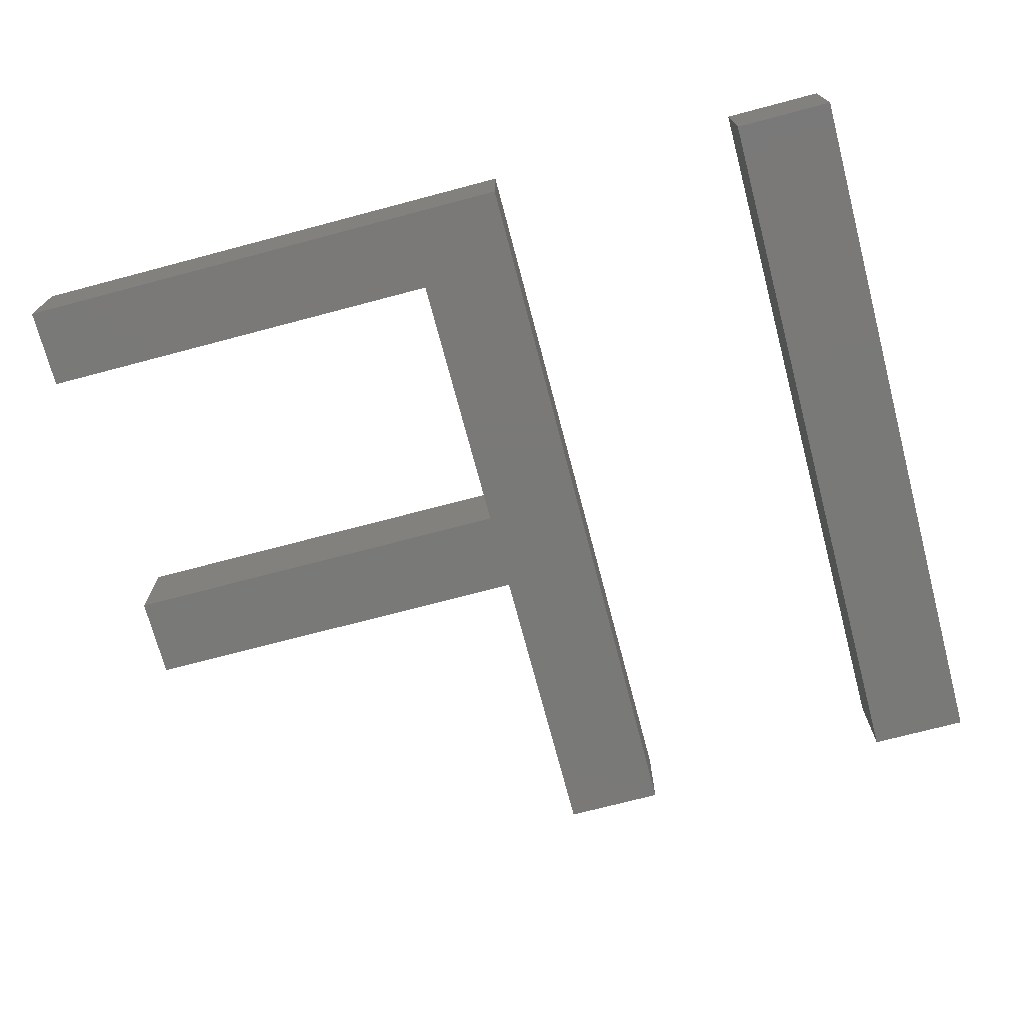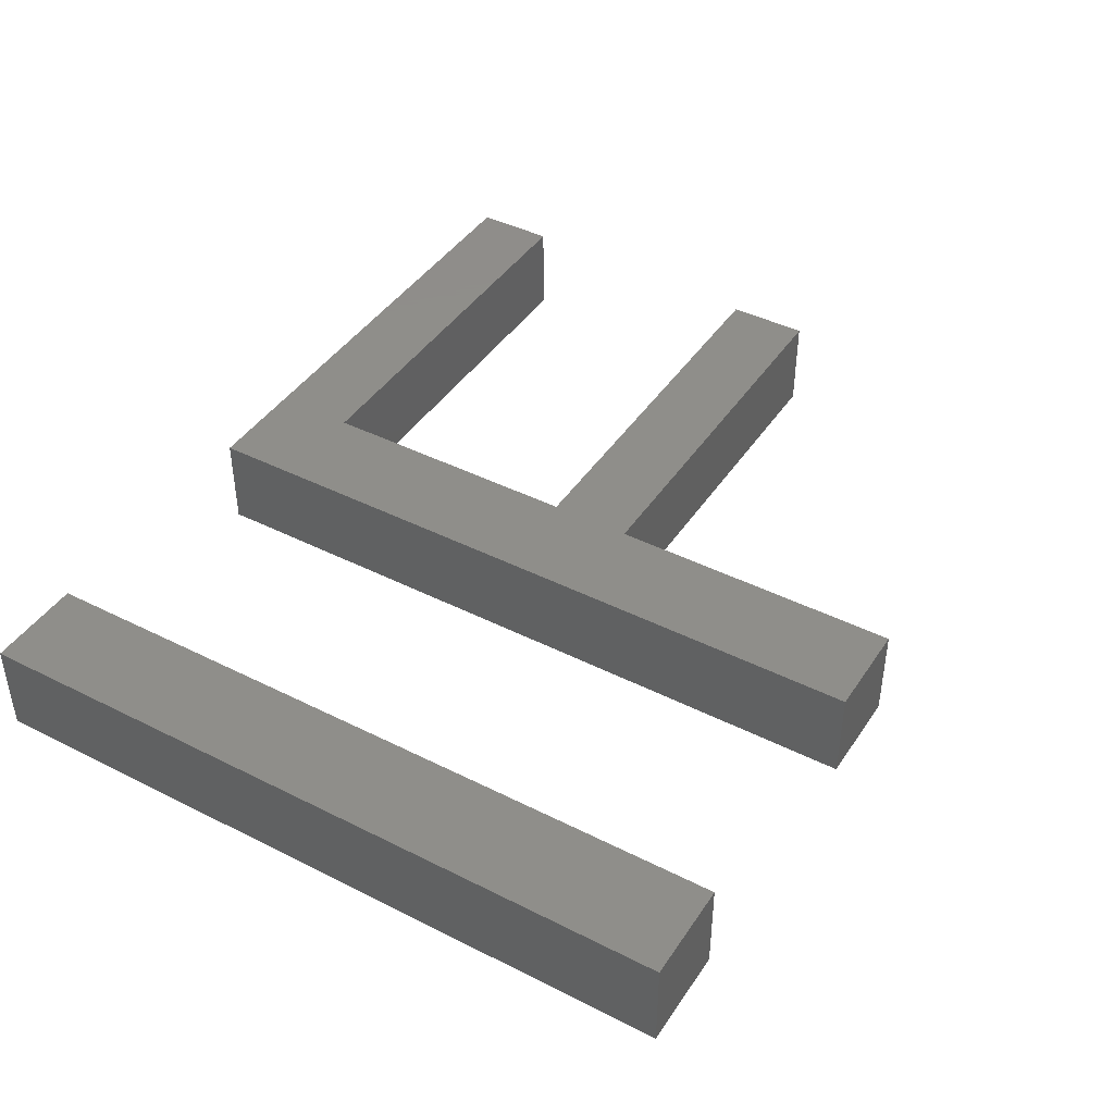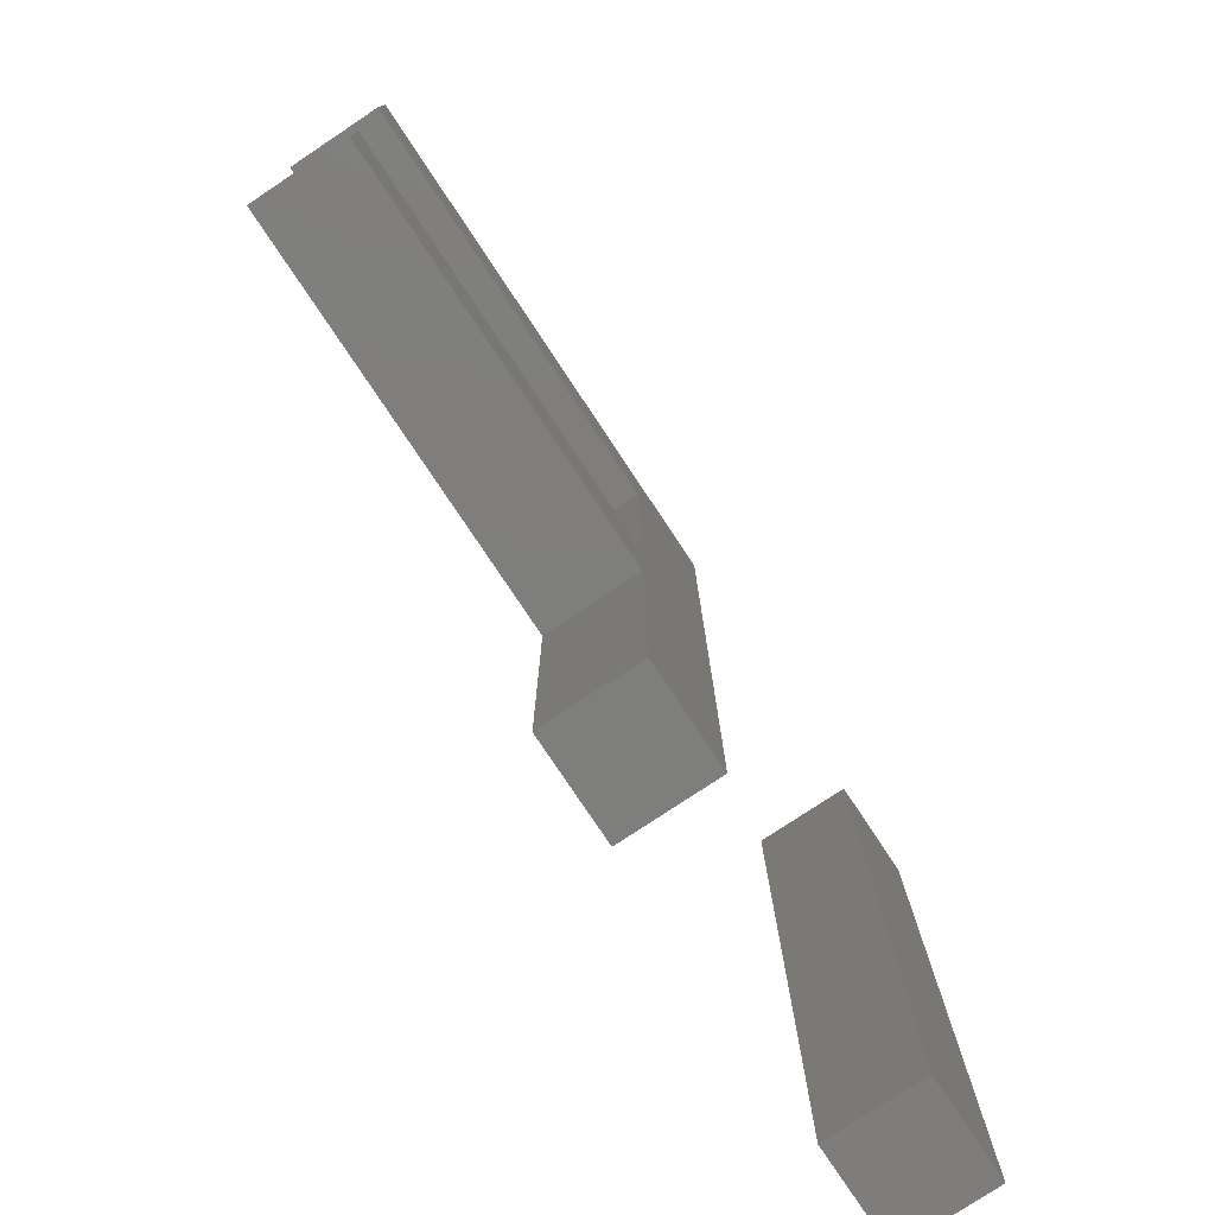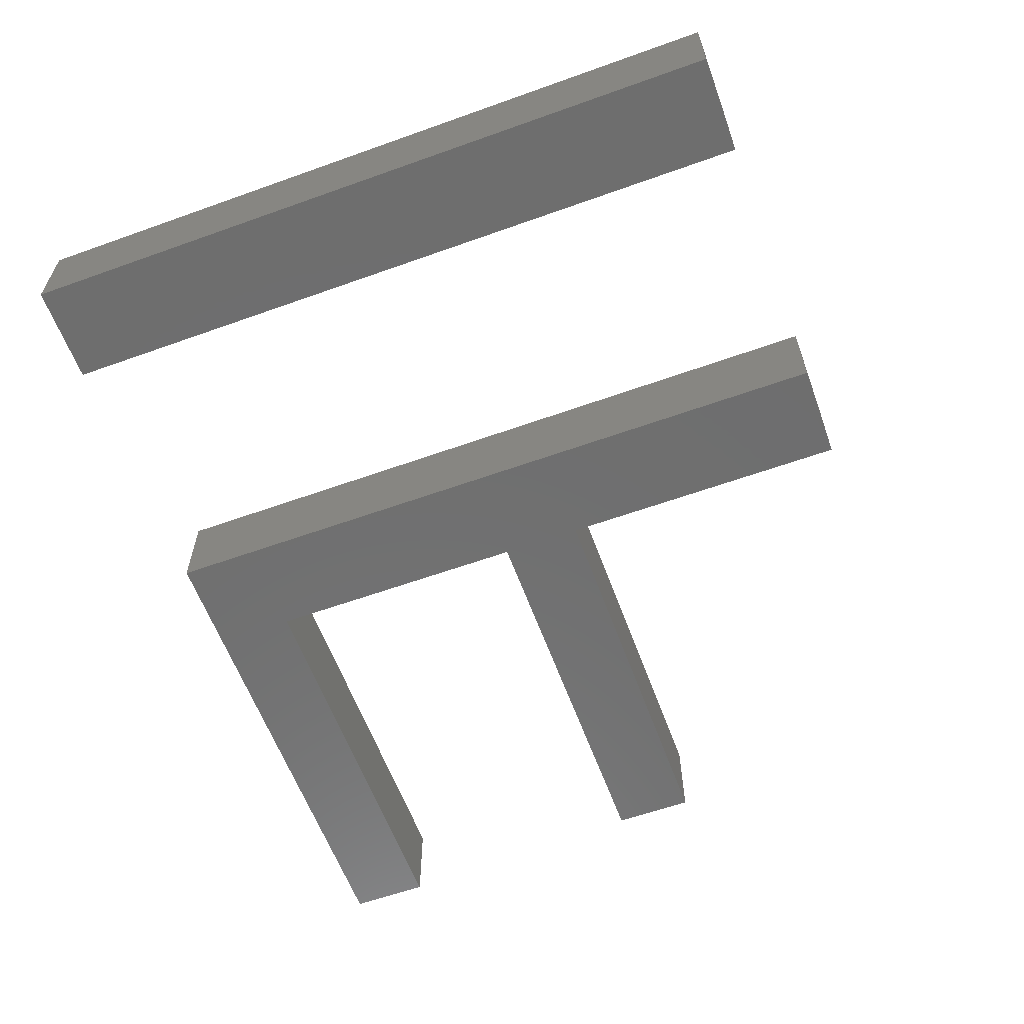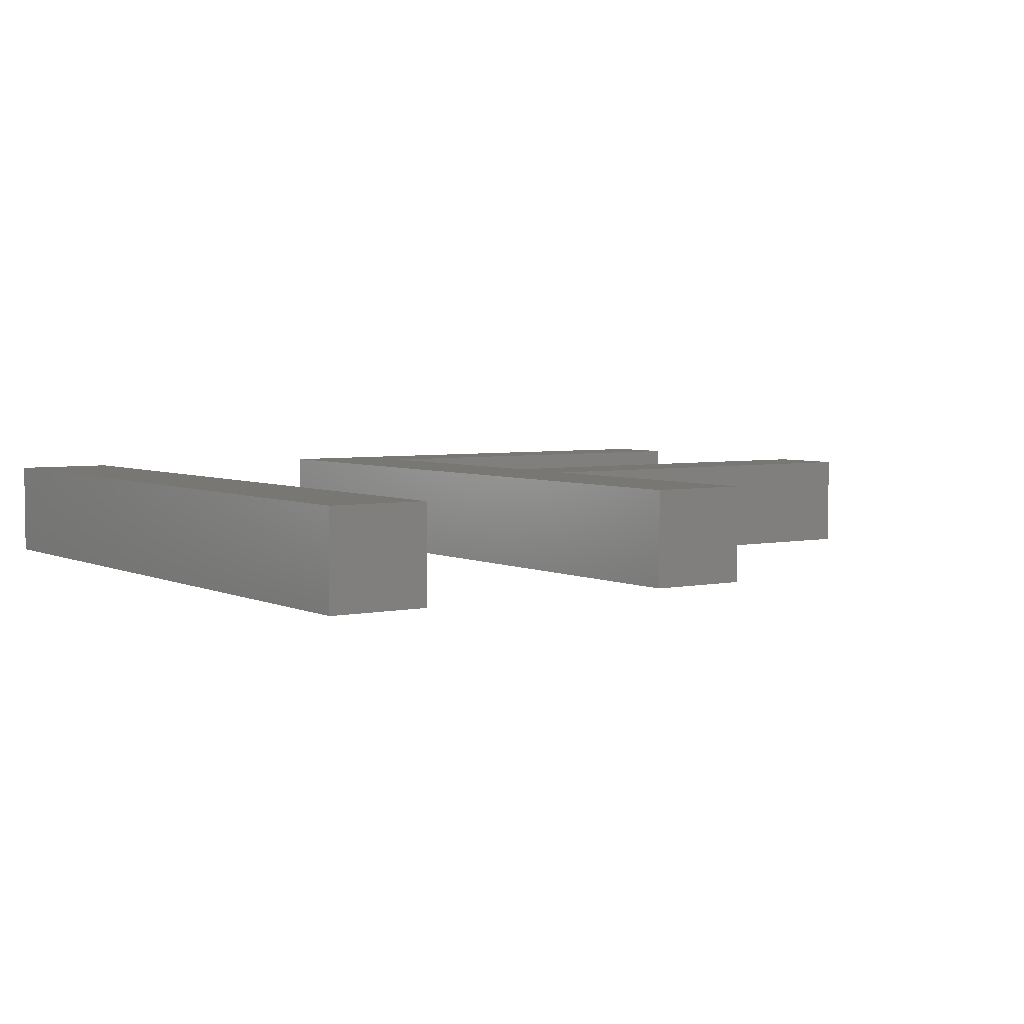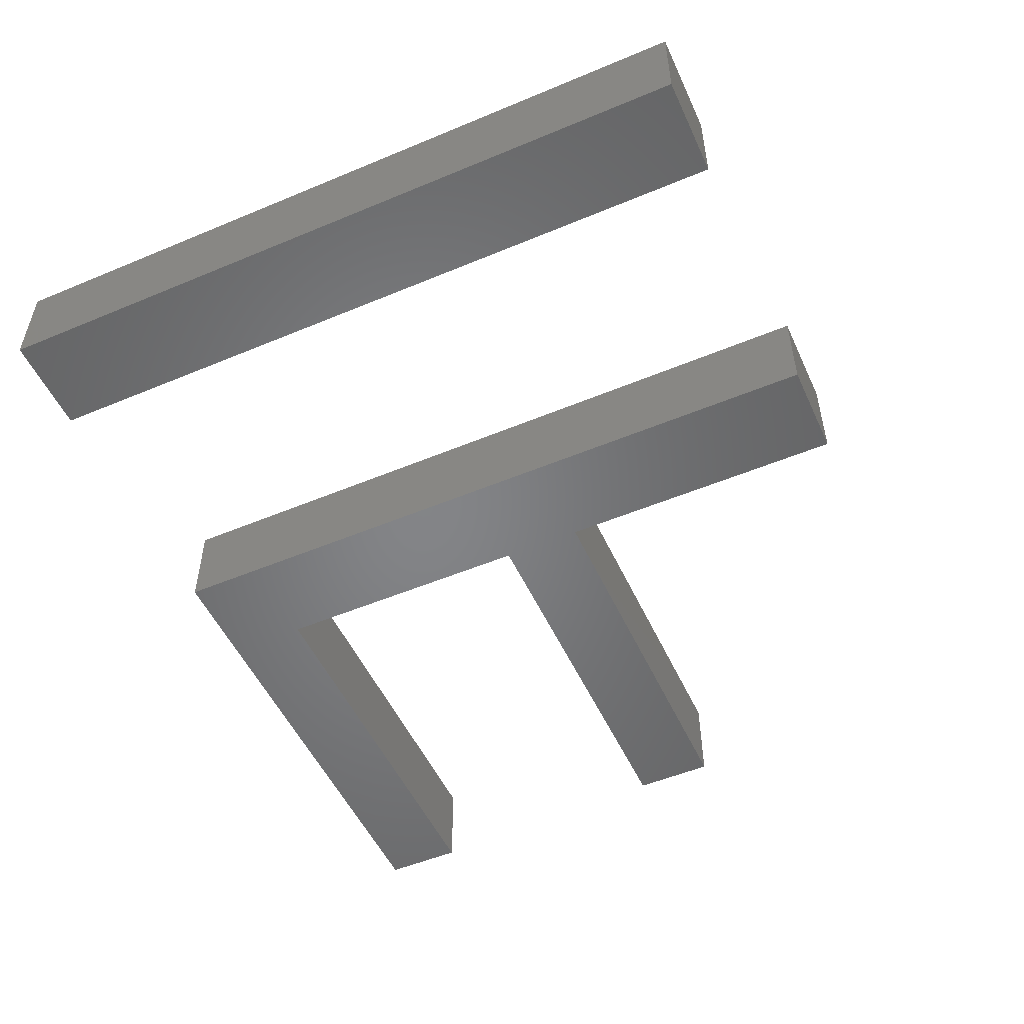
<metadata>
{"format":"stl","ext":"stl","renderer":"f3d","projection":"perspective","resolution":1024,"background":"white","views":[{"elev":-72.2,"azim":-165.2,"up":"+Z"},{"elev":42.7,"azim":-59.0,"up":"+Z"},{"elev":-77.8,"azim":123.6,"up":"+Y"},{"elev":-60.6,"azim":-69.9,"up":"+Z"},{"elev":4.4,"azim":-34.4,"up":"+Z"},{"elev":-52.1,"azim":-65.7,"up":"+Z"}]}
</metadata>
<code>
# stl→obj: 28 verts, 48 faces
v 10.04 20.3 2
v 12.11 20.3 2
v 12.11 5 2
v 10.04 5 2
v 28.25 11.22 2
v 19.73 12.94 2
v 28.25 12.94 2
v 19.73 11.22 2
v 28.51 18.6 2
v 19.73 18.6 2
v 28.51 20.3 2
v 17.66 20.3 2
v 19.73 5 2
v 17.66 5 2
v 12.11 5 4
v 12.11 20.3 4
v 10.04 20.3 4
v 10.04 5 4
v 28.25 12.94 4
v 19.73 12.94 4
v 28.25 11.22 4
v 19.73 11.22 4
v 28.51 20.3 4
v 19.73 18.6 4
v 28.51 18.6 4
v 17.66 20.3 4
v 17.66 5 4
v 19.73 5 4
f 1 2 3
f 1 3 4
f 5 6 7
f 5 8 6
f 9 10 11
f 10 6 12
f 11 10 12
f 13 14 8
f 6 14 12
f 8 14 6
f 15 16 17
f 18 15 17
f 19 20 21
f 20 22 21
f 23 24 25
f 26 20 24
f 26 24 23
f 22 27 28
f 26 27 20
f 20 27 22
f 1 16 2
f 1 17 16
f 4 17 1
f 4 18 17
f 3 18 4
f 3 15 18
f 2 15 3
f 2 16 15
f 5 22 8
f 5 21 22
f 7 21 5
f 7 19 21
f 6 19 7
f 6 20 19
f 10 20 6
f 10 24 20
f 9 24 10
f 9 25 24
f 11 25 9
f 11 23 25
f 12 23 11
f 12 26 23
f 14 26 12
f 14 27 26
f 13 27 14
f 13 28 27
f 8 28 13
f 8 22 28

</code>
